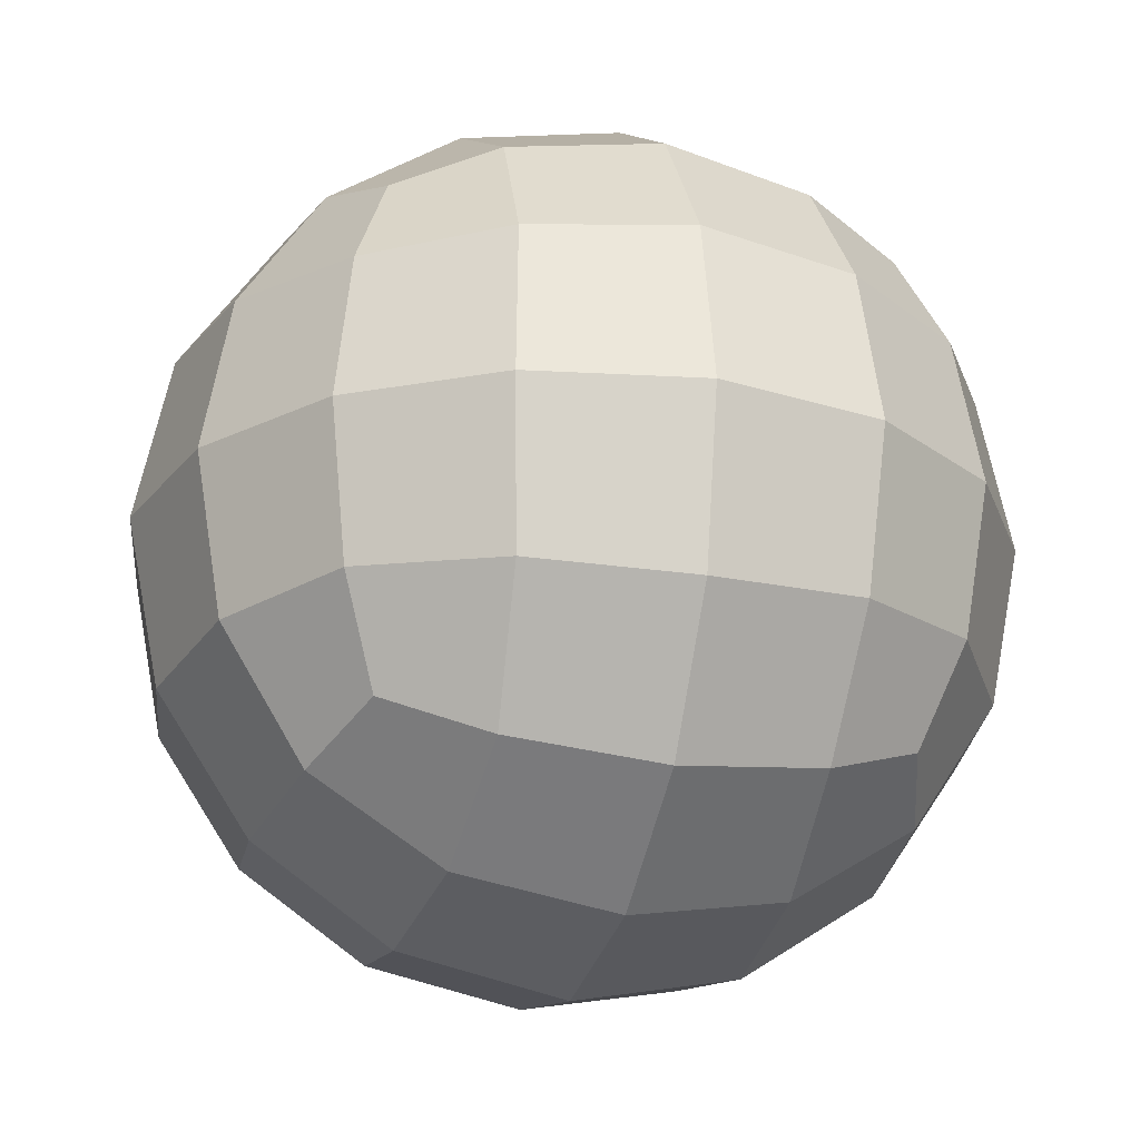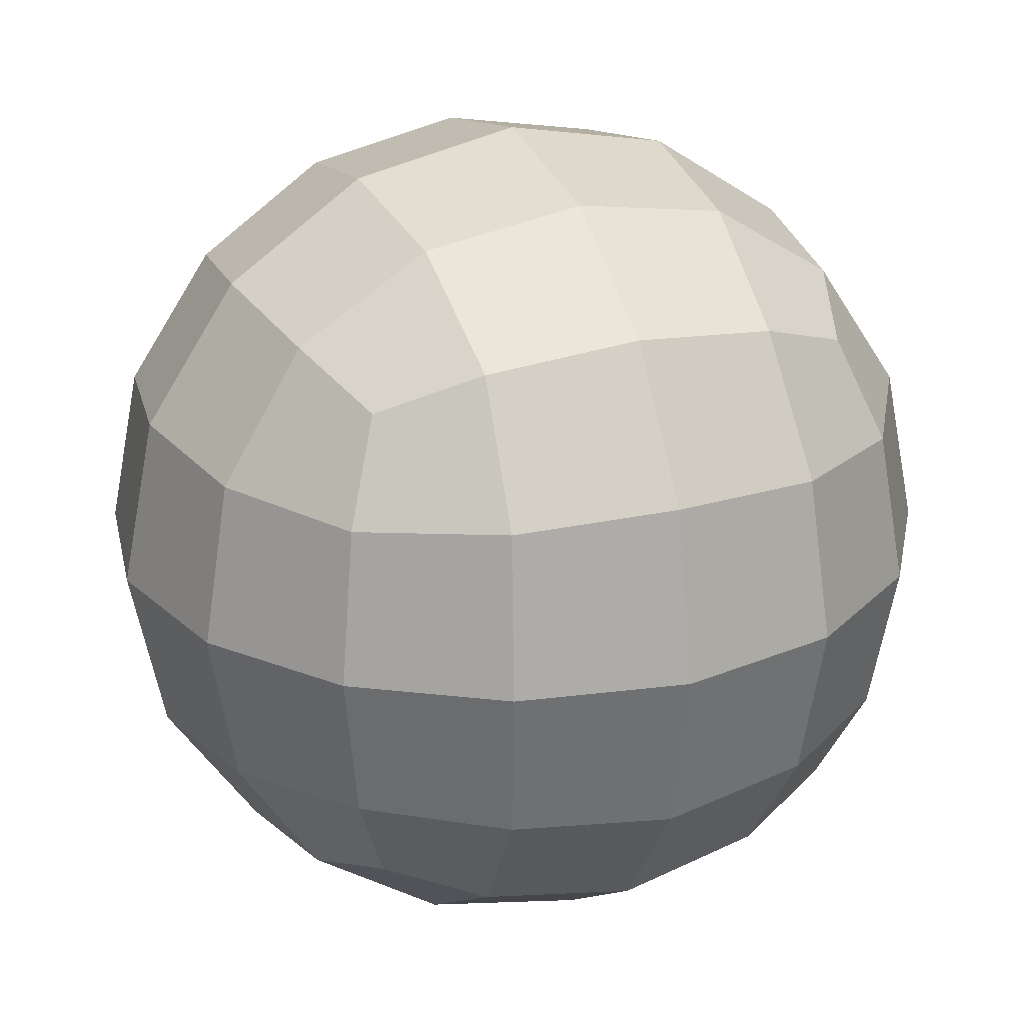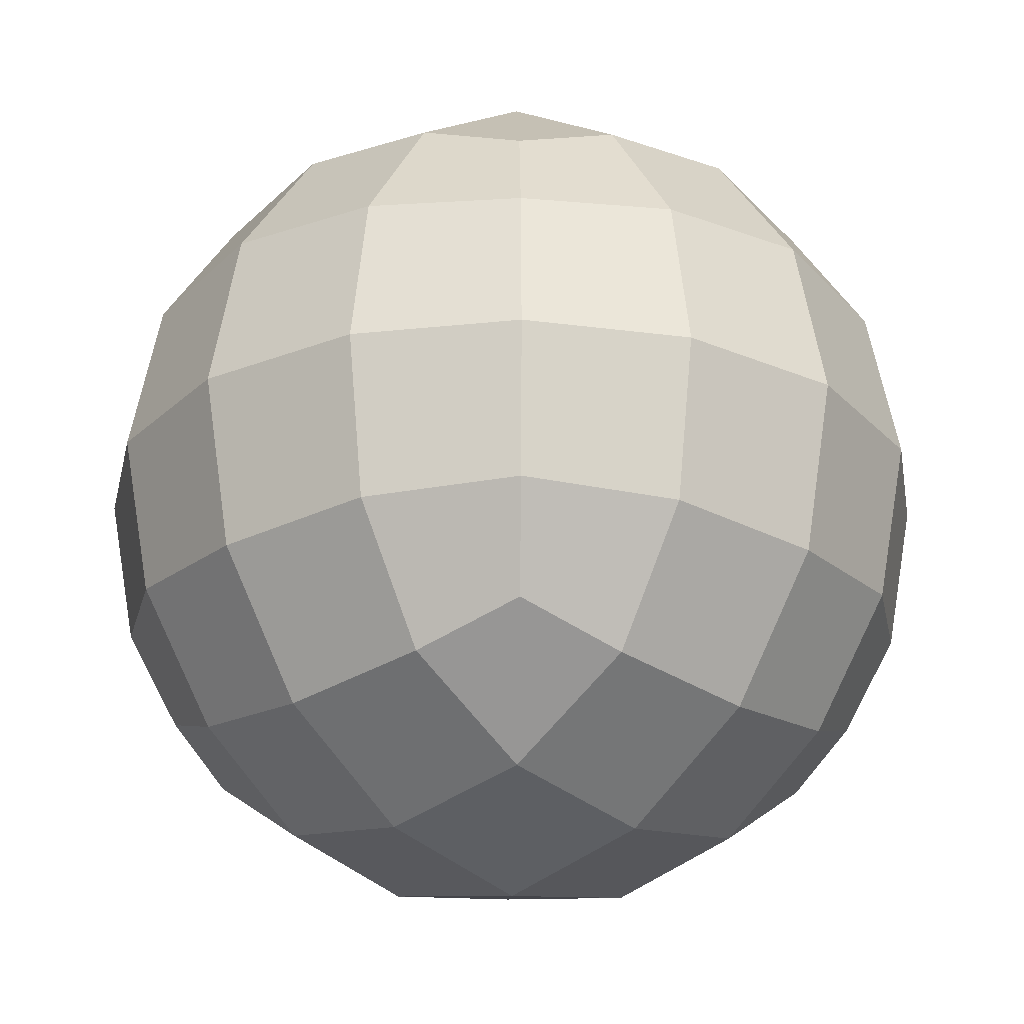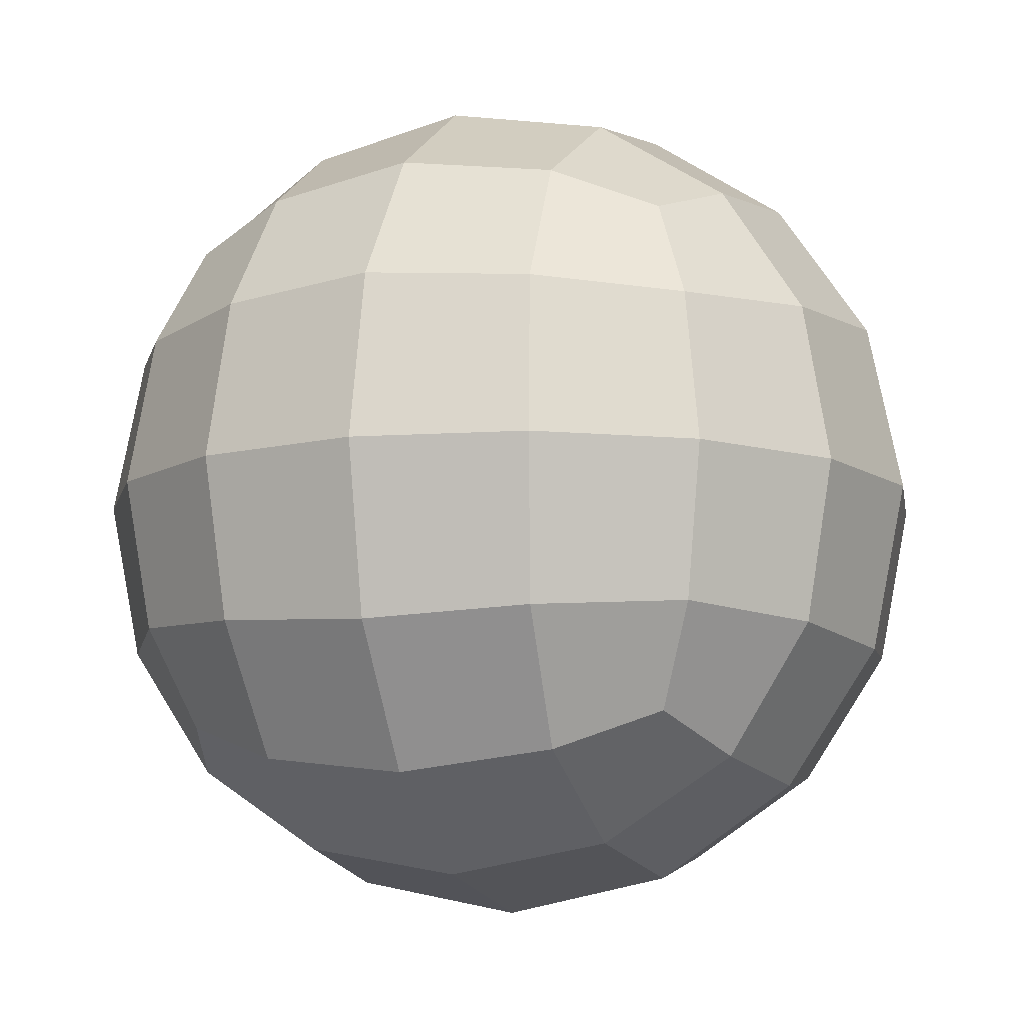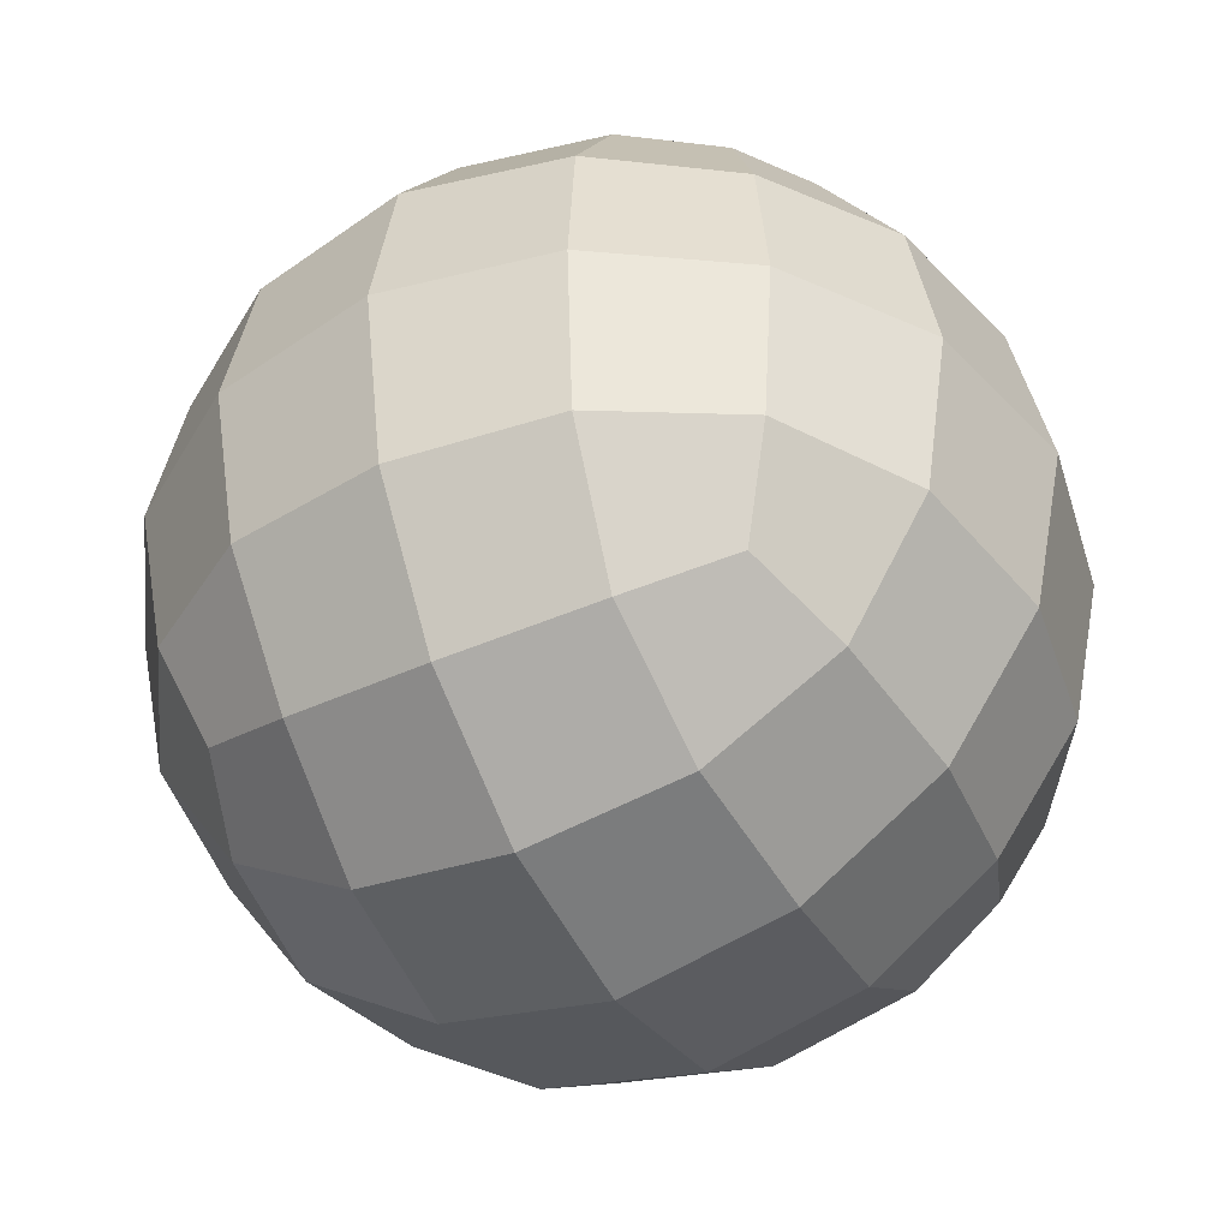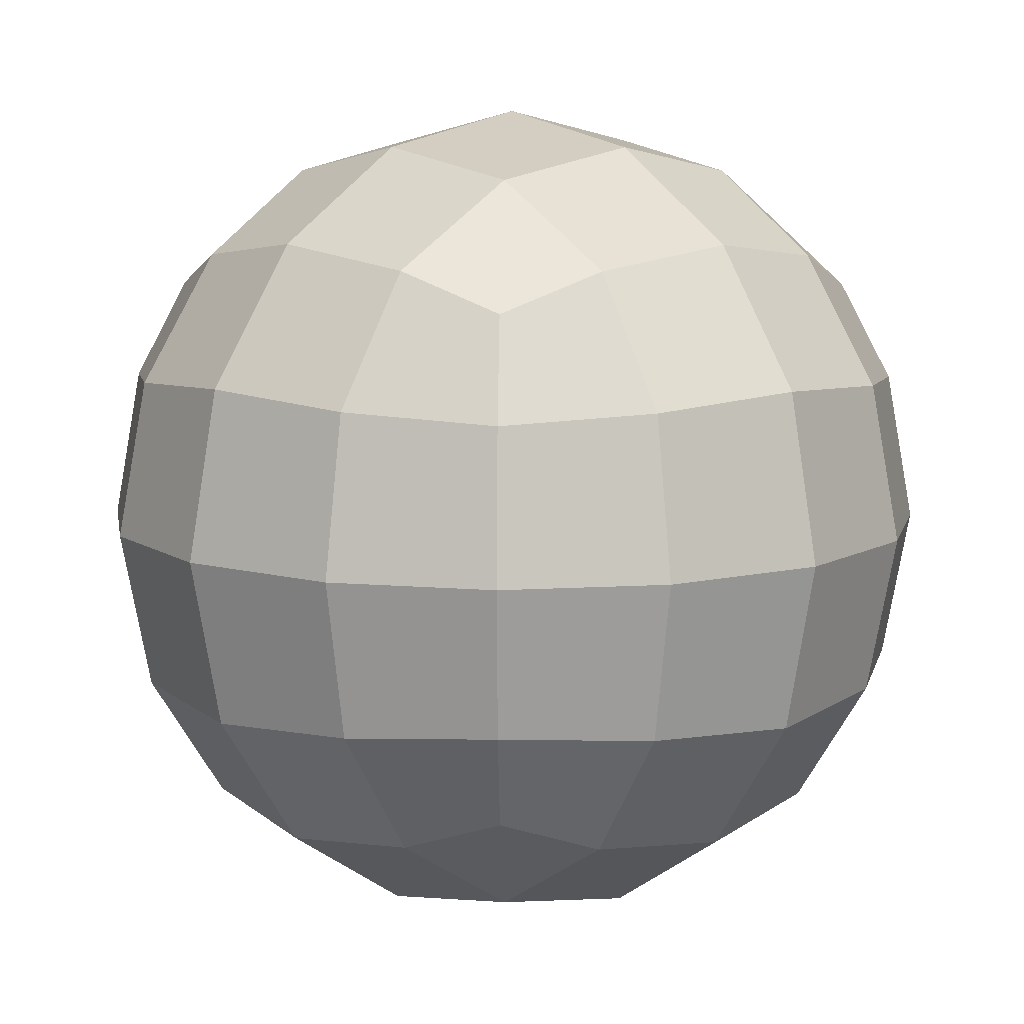
<metadata>
{"format":"obj","ext":"obj","renderer":"f3d","projection":"perspective","resolution":1024,"background":"white","views":[{"elev":-23.2,"azim":-106.8,"up":"+Y"},{"elev":24.4,"azim":66.8,"up":"+Y"},{"elev":-24.8,"azim":-46.2,"up":"+Z"},{"elev":-10.1,"azim":20.8,"up":"+Z"},{"elev":-43.4,"azim":118.0,"up":"+Y"},{"elev":9.7,"azim":136.9,"up":"+Z"}]}
</metadata>
<code>
o Cube
v -0.4624 -0.4624 0.4624
v -0.4624 0.4624 0.4624
v -0.4624 -0.4624 -0.4624
v -0.4624 0.4624 -0.4624
v 0.4624 -0.4624 0.4624
v 0.4624 0.4624 0.4624
v 0.4624 -0.4624 -0.4624
v 0.4624 0.4624 -0.4624
v -0.5664 -0.5664 0
v -0.5664 0 0.5664
v -0.5664 0.5664 0
v -0.5664 0 -0.5664
v 0 -0.5664 -0.5664
v -0 0.5664 -0.5664
v 0.5664 -0 -0.5664
v 0.5664 -0.5664 0
v 0.5664 0.5664 0
v 0.5664 0 0.5664
v -0 -0.5664 0.5664
v -0 0.5664 0.5664
v -0.8009 0 0
v -0 -0 -0.8009
v 0.8009 -0 -0
v -0 0 0.8009
v -0 -0.8009 -0
v -0 0.8009 0
v -0.5311 -0.5311 -0.278
v -0.5311 -0.5311 0.278
v -0.5311 -0.278 0.5311
v -0.5311 0.278 0.5311
v -0.5311 0.5311 0.278
v -0.5311 0.5311 -0.278
v -0.5311 0.278 -0.5311
v -0.5311 -0.278 -0.5311
v 0.278 -0.5311 -0.5311
v -0.278 -0.5311 -0.5311
v -0.278 0.5311 -0.5311
v 0.278 0.5311 -0.5311
v 0.5311 0.278 -0.5311
v 0.5311 -0.278 -0.5311
v 0.5311 -0.5311 0.278
v 0.5311 -0.5311 -0.278
v 0.5311 0.5311 -0.278
v 0.5311 0.5311 0.278
v 0.5311 0.278 0.5311
v 0.5311 -0.278 0.5311
v -0.278 -0.5311 0.5311
v 0.278 -0.5311 0.5311
v 0.278 0.5311 0.5311
v -0.278 0.5311 0.5311
v -0.7379 0 0.3116
v -0.7379 0.3116 -0
v -0.7379 0 -0.3116
v -0.7379 -0.3116 0
v -0.3116 -0 -0.7379
v 0 0.3116 -0.7379
v 0.3116 -0 -0.7379
v -0 -0.3116 -0.7379
v 0.7379 -0 -0.3116
v 0.7379 0.3116 0
v 0.7379 -0 0.3116
v 0.7379 -0.3116 -0
v 0.3116 0 0.7379
v -0 0.3116 0.7379
v -0.3116 0 0.7379
v 0 -0.3116 0.7379
v 0 -0.7379 -0.3116
v 0.3116 -0.7379 -0
v -0 -0.7379 0.3116
v -0.3116 -0.7379 0
v -0 0.7379 -0.3116
v -0.3116 0.7379 0
v -0 0.7379 0.3116
v 0.3116 0.7379 0
v -0.6849 -0.2936 0.2936
v -0.6849 0.2936 0.2936
v -0.6849 0.2936 -0.2936
v -0.6849 -0.2936 -0.2936
v -0.2936 -0.2936 -0.6849
v -0.2936 0.2936 -0.6849
v 0.2936 0.2936 -0.6849
v 0.2936 -0.2936 -0.6849
v 0.6849 -0.2936 -0.2936
v 0.6849 0.2936 -0.2936
v 0.6849 0.2936 0.2936
v 0.6849 -0.2936 0.2936
v 0.2936 -0.2936 0.6849
v 0.2936 0.2936 0.6849
v -0.2936 0.2936 0.6849
v -0.2936 -0.2936 0.6849
v -0.2936 -0.6849 -0.2936
v 0.2936 -0.6849 -0.2936
v 0.2936 -0.6849 0.2936
v -0.2936 -0.6849 0.2936
v 0.2936 0.6849 -0.2936
v -0.2936 0.6849 -0.2936
v -0.2936 0.6849 0.2936
v 0.2936 0.6849 0.2936
f 1 29 75 28
f 29 10 51 75
f 75 51 21 54
f 28 75 54 9
f 10 30 76 51
f 30 2 31 76
f 76 31 11 52
f 51 76 52 21
f 21 52 77 53
f 52 11 32 77
f 77 32 4 33
f 53 77 33 12
f 9 54 78 27
f 54 21 53 78
f 78 53 12 34
f 27 78 34 3
f 3 34 79 36
f 34 12 55 79
f 79 55 22 58
f 36 79 58 13
f 12 33 80 55
f 33 4 37 80
f 80 37 14 56
f 55 80 56 22
f 22 56 81 57
f 56 14 38 81
f 81 38 8 39
f 57 81 39 15
f 13 58 82 35
f 58 22 57 82
f 82 57 15 40
f 35 82 40 7
f 7 40 83 42
f 40 15 59 83
f 83 59 23 62
f 42 83 62 16
f 15 39 84 59
f 39 8 43 84
f 84 43 17 60
f 59 84 60 23
f 23 60 85 61
f 60 17 44 85
f 85 44 6 45
f 61 85 45 18
f 16 62 86 41
f 62 23 61 86
f 86 61 18 46
f 41 86 46 5
f 5 46 87 48
f 46 18 63 87
f 87 63 24 66
f 48 87 66 19
f 18 45 88 63
f 45 6 49 88
f 88 49 20 64
f 63 88 64 24
f 24 64 89 65
f 64 20 50 89
f 89 50 2 30
f 65 89 30 10
f 19 66 90 47
f 66 24 65 90
f 90 65 10 29
f 47 90 29 1
f 3 36 91 27
f 36 13 67 91
f 91 67 25 70
f 27 91 70 9
f 13 35 92 67
f 35 7 42 92
f 92 42 16 68
f 67 92 68 25
f 25 68 93 69
f 68 16 41 93
f 93 41 5 48
f 69 93 48 19
f 9 70 94 28
f 70 25 69 94
f 94 69 19 47
f 28 94 47 1
f 8 38 95 43
f 38 14 71 95
f 95 71 26 74
f 43 95 74 17
f 14 37 96 71
f 37 4 32 96
f 96 32 11 72
f 71 96 72 26
f 26 72 97 73
f 72 11 31 97
f 97 31 2 50
f 73 97 50 20
f 17 74 98 44
f 74 26 73 98
f 98 73 20 49
f 44 98 49 6

</code>
